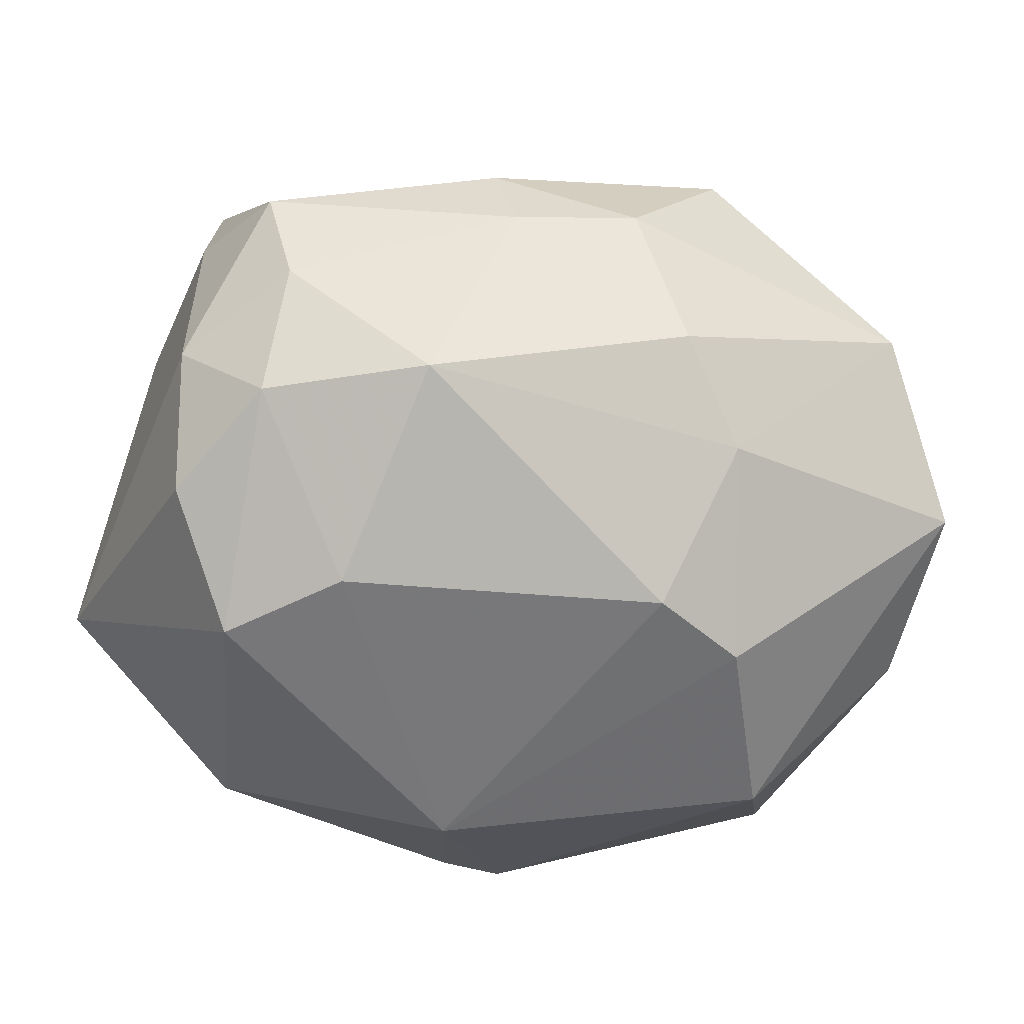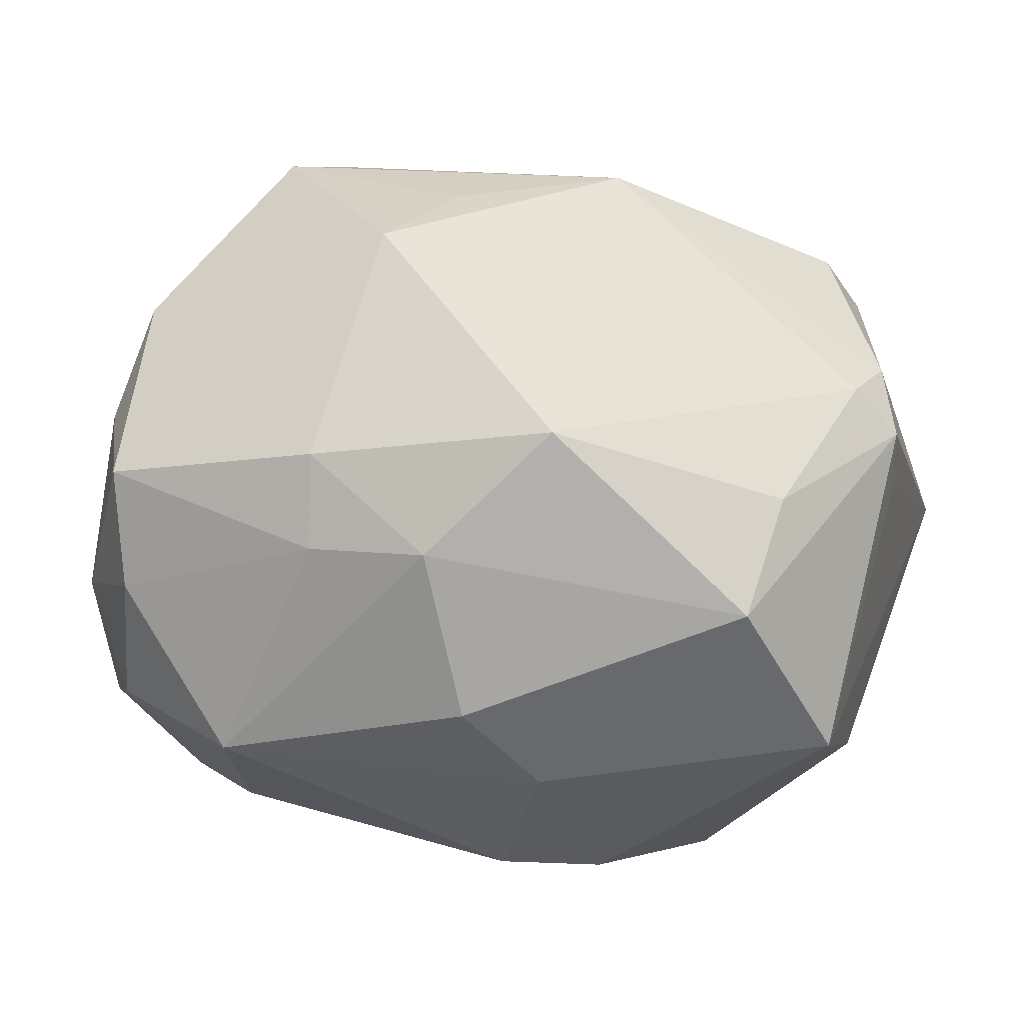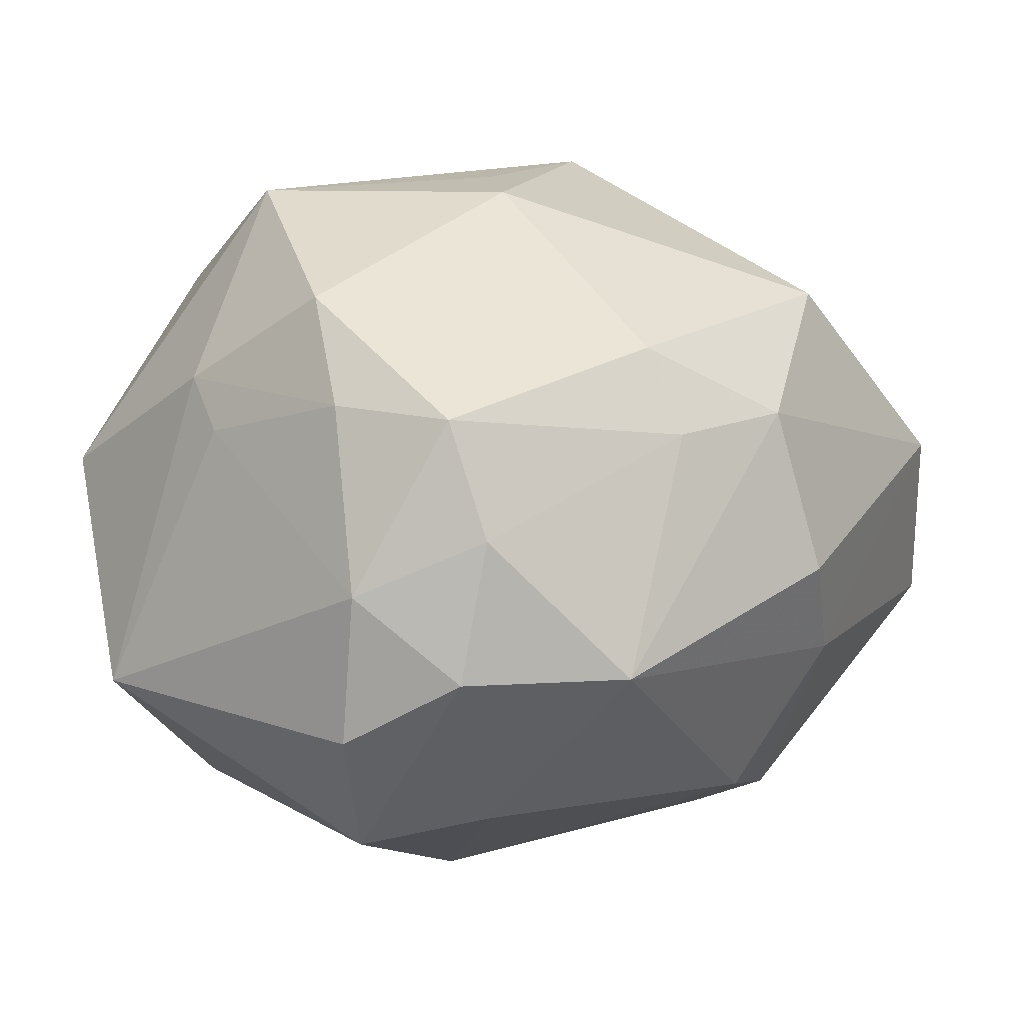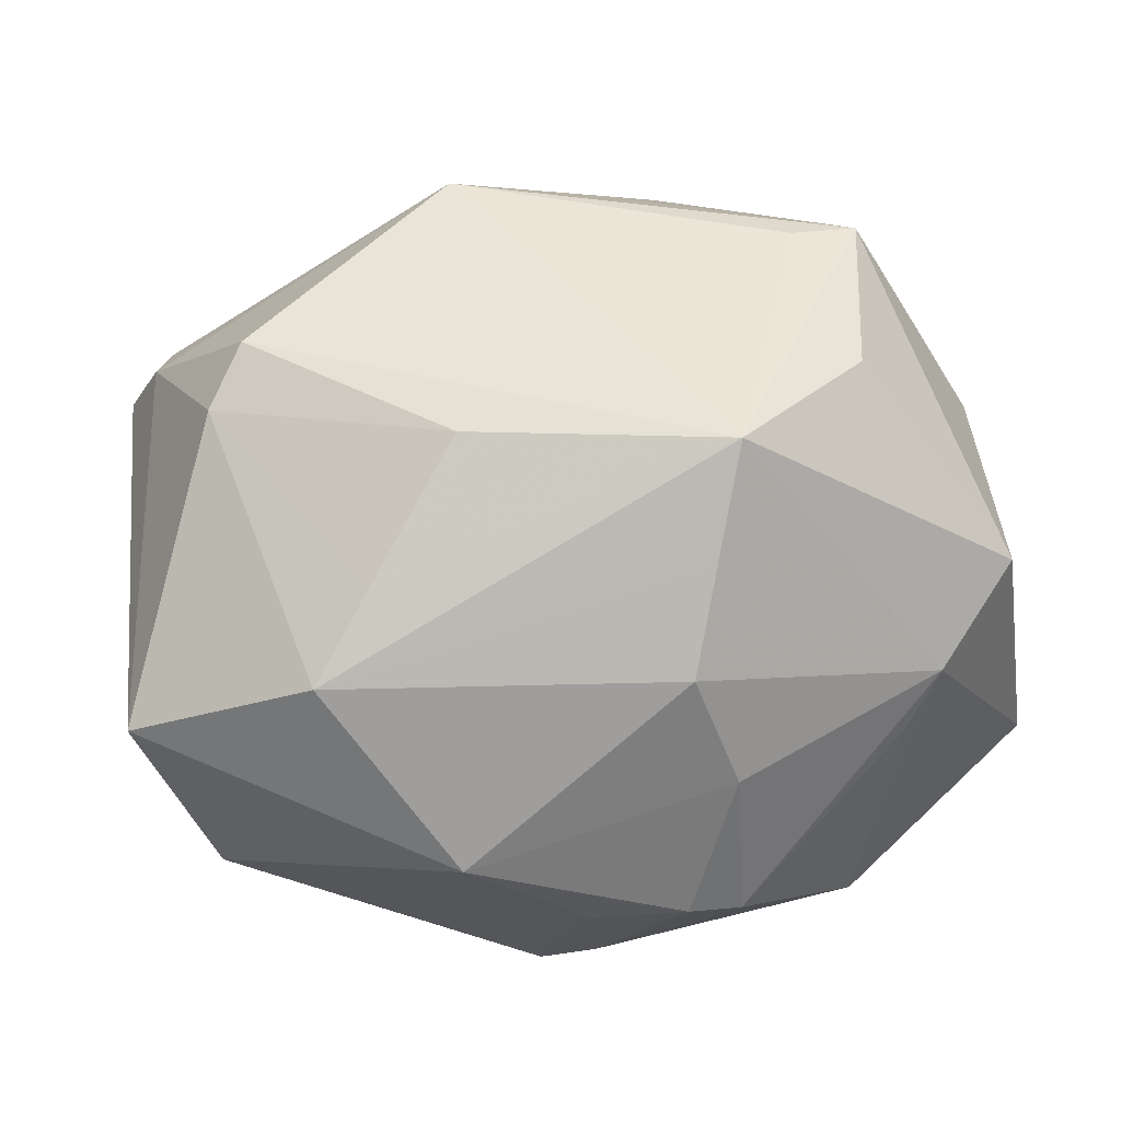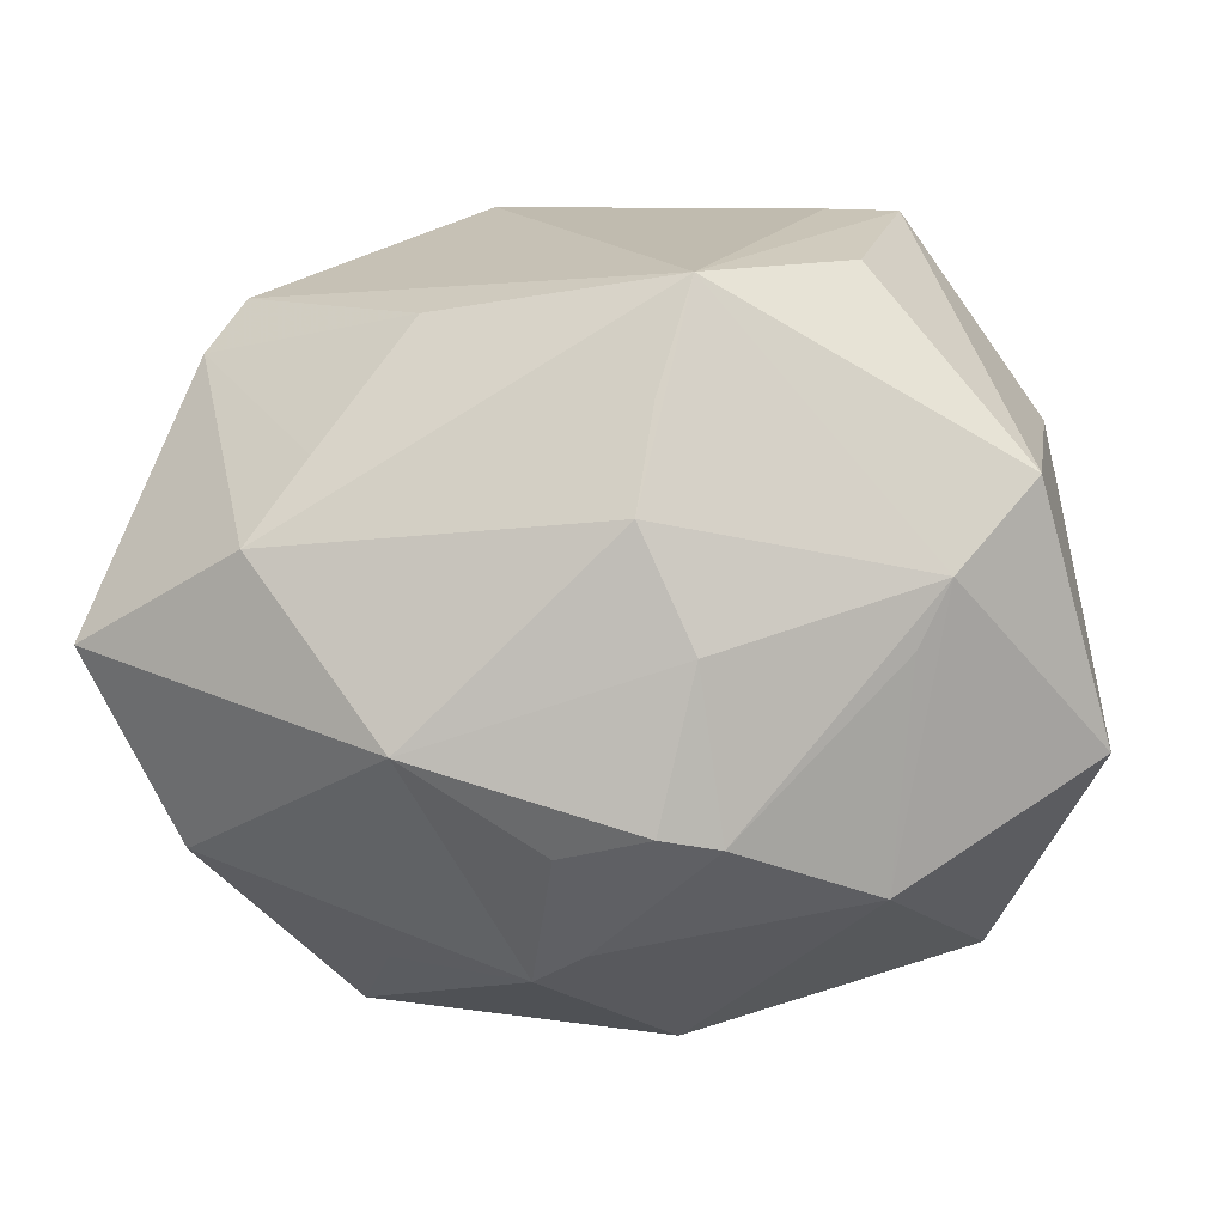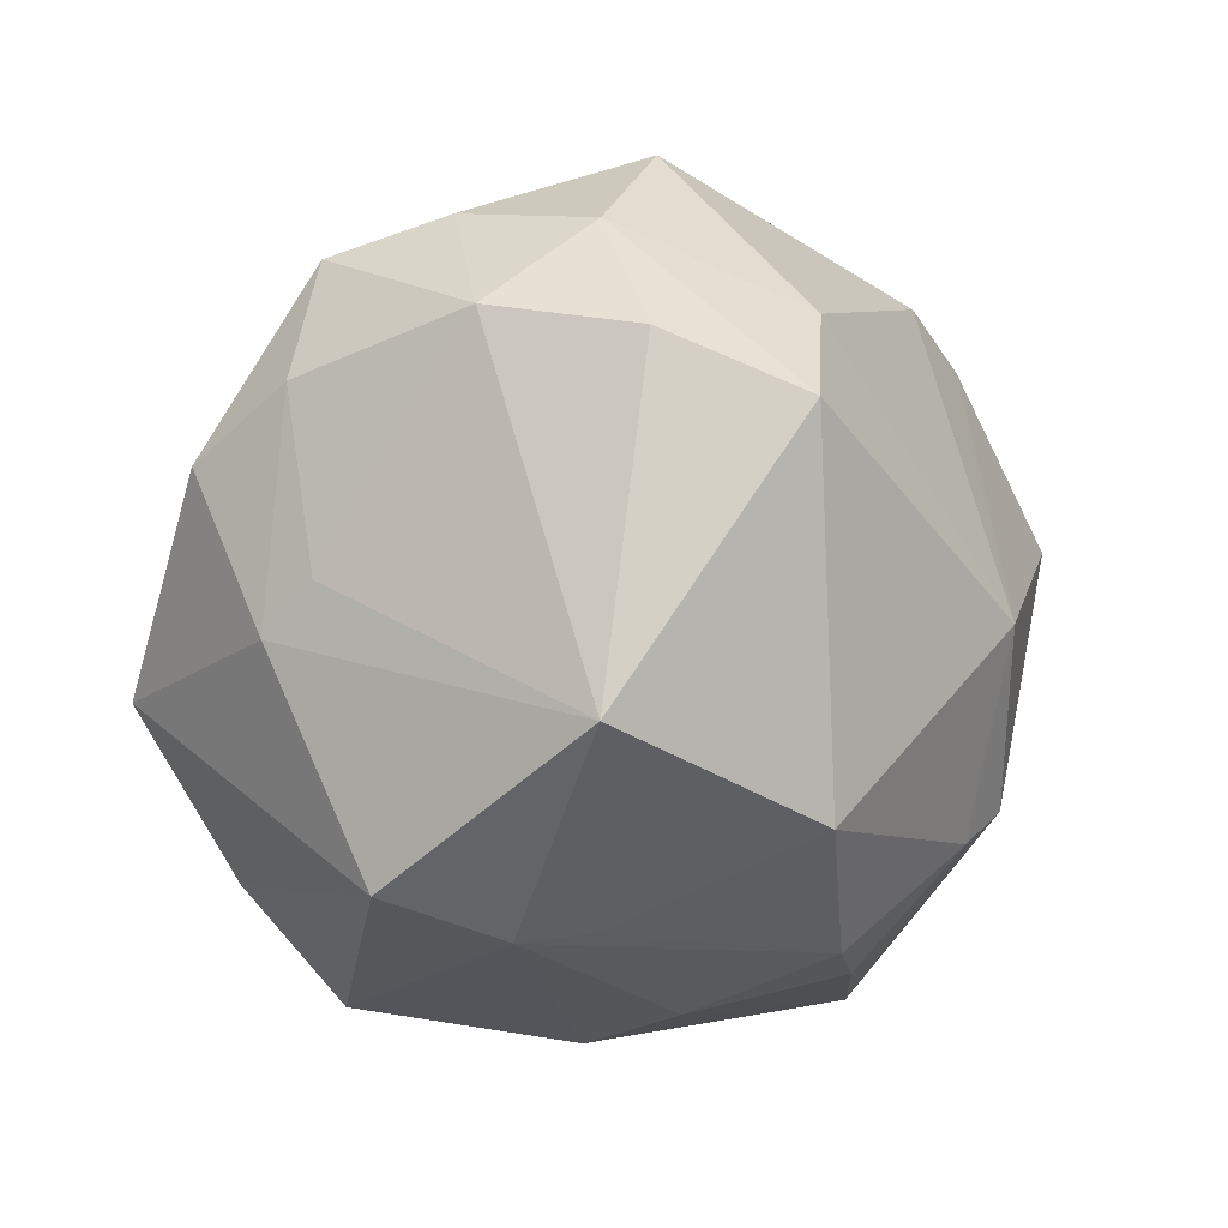
<metadata>
{"format":"obj","ext":"obj","renderer":"f3d","projection":"perspective","resolution":1024,"background":"white","views":[{"elev":-34.7,"azim":159.6,"up":"+Z"},{"elev":25.3,"azim":-167.2,"up":"+Z"},{"elev":5.5,"azim":133.6,"up":"+Z"},{"elev":17.9,"azim":-9.9,"up":"+Z"},{"elev":-9.4,"azim":4.9,"up":"+Z"},{"elev":-7.6,"azim":110.3,"up":"+Y"}]}
</metadata>
<code>
v -0.0454 0.006048 0.01115
v 0.0322 -0.0328 -0.002085
v -0.006154 -0.01974 -0.03658
v 0.03793 0.02825 0.01439
v 0.01359 0.0334 0.02116
v 0.04199 -0.006492 0.01778
v -0.003056 -0.03206 -0.02655
v 0.02882 -0.0319 -0.008544
v 0.006229 -0.03523 -0.02517
v -0.02097 -0.009593 -0.0337
v 0.03769 0.02967 -0.01227
v -0.04546 0.007626 0.01817
v -0.004784 0.04235 -0.003051
v 0.02627 -0.02317 -0.02953
v -0.0157 -0.02909 0.02374
v 0.03582 0.01286 -0.03139
v 0.02835 -0.01001 0.03816
v -0.03849 -0.01666 0.02363
v 0.04336 0.01841 -0.01884
v 0.01208 -0.03349 -0.02595
v 0.004983 -0.04173 0.001743
v 0.00656 -0.03999 0.01257
v 0.02285 0.03933 -0.01223
v 0.04228 0.01635 0.01556
v 0.03913 0.009949 0.02647
v -0.03889 -0.01716 -0.024
v 0.04682 -0.01518 -0.01566
v -0.02614 0.008094 -0.03691
v -0.000877 -0.02314 -0.03448
v -0.01648 0.02548 -0.03054
v -0.03524 0.02519 0.01723
v 0.04461 0.02121 -0.003445
v -0.01237 -0.000906 0.04242
v -0.04299 0.001839 0.02318
v 0.009942 -0.03828 0.0244
v -0.0305 -0.03544 0.0008582
v -0.006176 0.02996 -0.02871
v -0.01255 0.03464 0.02667
v 0.005234 0.00216 0.03996
v 0.04324 -0.001627 0.01227
v -0.0002543 0.03999 0.01402
v 0.01157 0.01047 0.0379
v -0.04085 0.008383 0.02339
v 0.00613 -0.003405 -0.04108
v 0.02453 -0.02702 0.02842
v -0.04268 0.01199 -0.01889
v 0.01017 -0.03898 -0.009996
v -0.03551 -0.003487 -0.02748
v -0.0333 0.03594 0.008712
v 0.02107 -0.01131 0.03815
v 0.04026 -0.02893 0.007791
v 0.03609 0.0318 0.002311
v -0.01667 -0.03753 -0.01808
v -0.04793 -0.02557 -0.005949
v 0.01279 0.03755 0.01217
v -0.03487 -0.01398 0.02974
v -0.04186 0.02903 -0.009411
v -0.02482 -0.03306 0.009761
v -0.01207 0.03784 -0.01275
v 0.02619 0.02232 -0.02868
f 42 38 33
f 14 16 27
f 16 14 44
f 44 60 16
f 50 33 35
f 43 33 38
f 38 31 43
f 43 31 12
f 49 31 38
f 12 31 49
f 23 52 11
f 11 60 23
f 16 60 11
f 5 38 42
f 42 4 5
f 35 33 56
f 2 14 27
f 51 2 27
f 51 45 35
f 35 2 51
f 35 45 17
f 17 50 35
f 45 51 17
f 33 50 17
f 41 49 38
f 38 5 41
f 23 60 37
f 60 44 37
f 28 48 46
f 27 16 19
f 16 11 19
f 52 4 32
f 32 11 52
f 32 19 11
f 32 4 24
f 27 19 32
f 28 44 3
f 36 22 35
f 54 53 36
f 33 43 34
f 34 56 33
f 34 43 12
f 12 54 34
f 14 2 8
f 27 32 40
f 40 32 24
f 42 33 39
f 39 17 42
f 33 17 39
f 55 5 4
f 55 41 5
f 55 4 52
f 55 52 23
f 23 41 55
f 13 41 23
f 49 41 13
f 12 49 57
f 57 46 54
f 28 46 57
f 54 46 26
f 26 46 48
f 26 53 54
f 26 3 53
f 26 48 28
f 47 53 9
f 47 2 21
f 21 53 47
f 21 2 35
f 35 22 21
f 21 36 53
f 22 36 21
f 35 56 15
f 54 36 18
f 18 34 54
f 56 34 18
f 18 15 56
f 24 4 25
f 25 4 42
f 42 17 25
f 49 13 59
f 59 57 49
f 23 37 59
f 59 13 23
f 1 54 12
f 12 57 1
f 1 57 54
f 28 57 30
f 30 44 28
f 30 37 44
f 30 59 37
f 57 59 30
f 28 3 10
f 10 26 28
f 3 26 10
f 53 3 7
f 7 9 53
f 29 44 14
f 29 3 44
f 29 7 3
f 9 7 29
f 47 9 20
f 20 2 47
f 20 8 2
f 14 8 20
f 20 29 14
f 9 29 20
f 58 18 36
f 15 18 58
f 58 36 35
f 35 15 58
f 6 51 27
f 27 40 6
f 6 17 51
f 6 25 17
f 6 40 24
f 24 25 6

</code>
